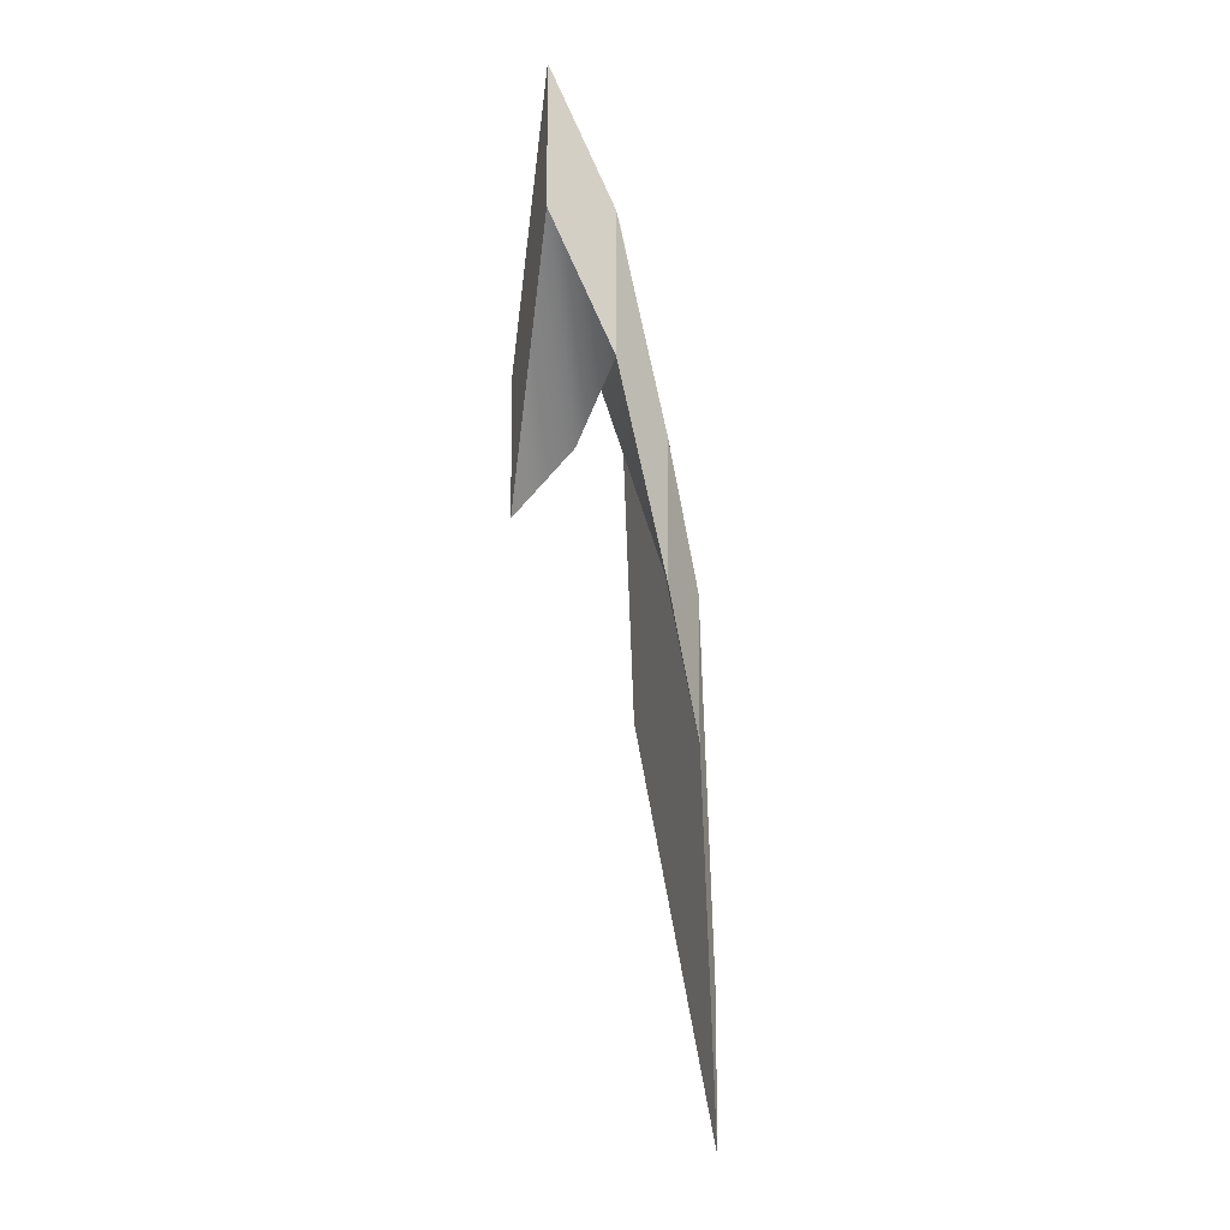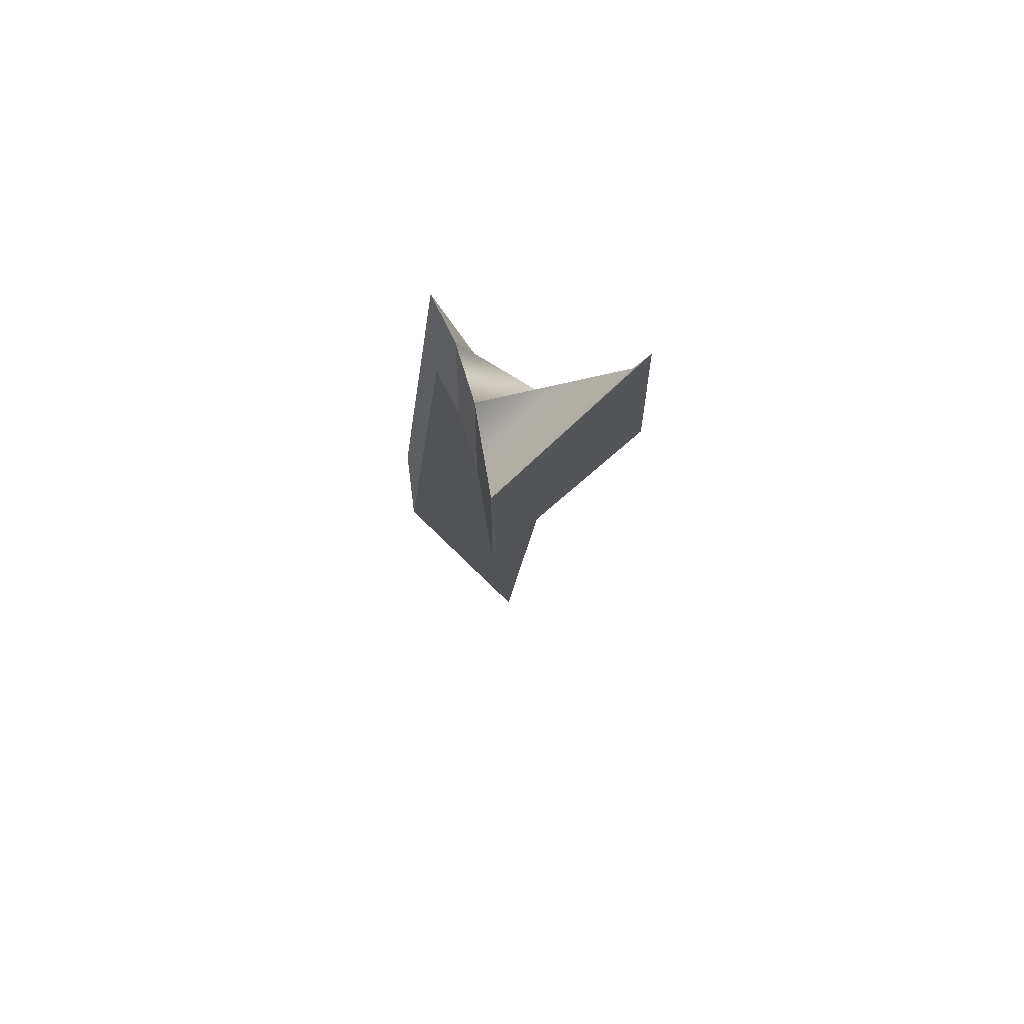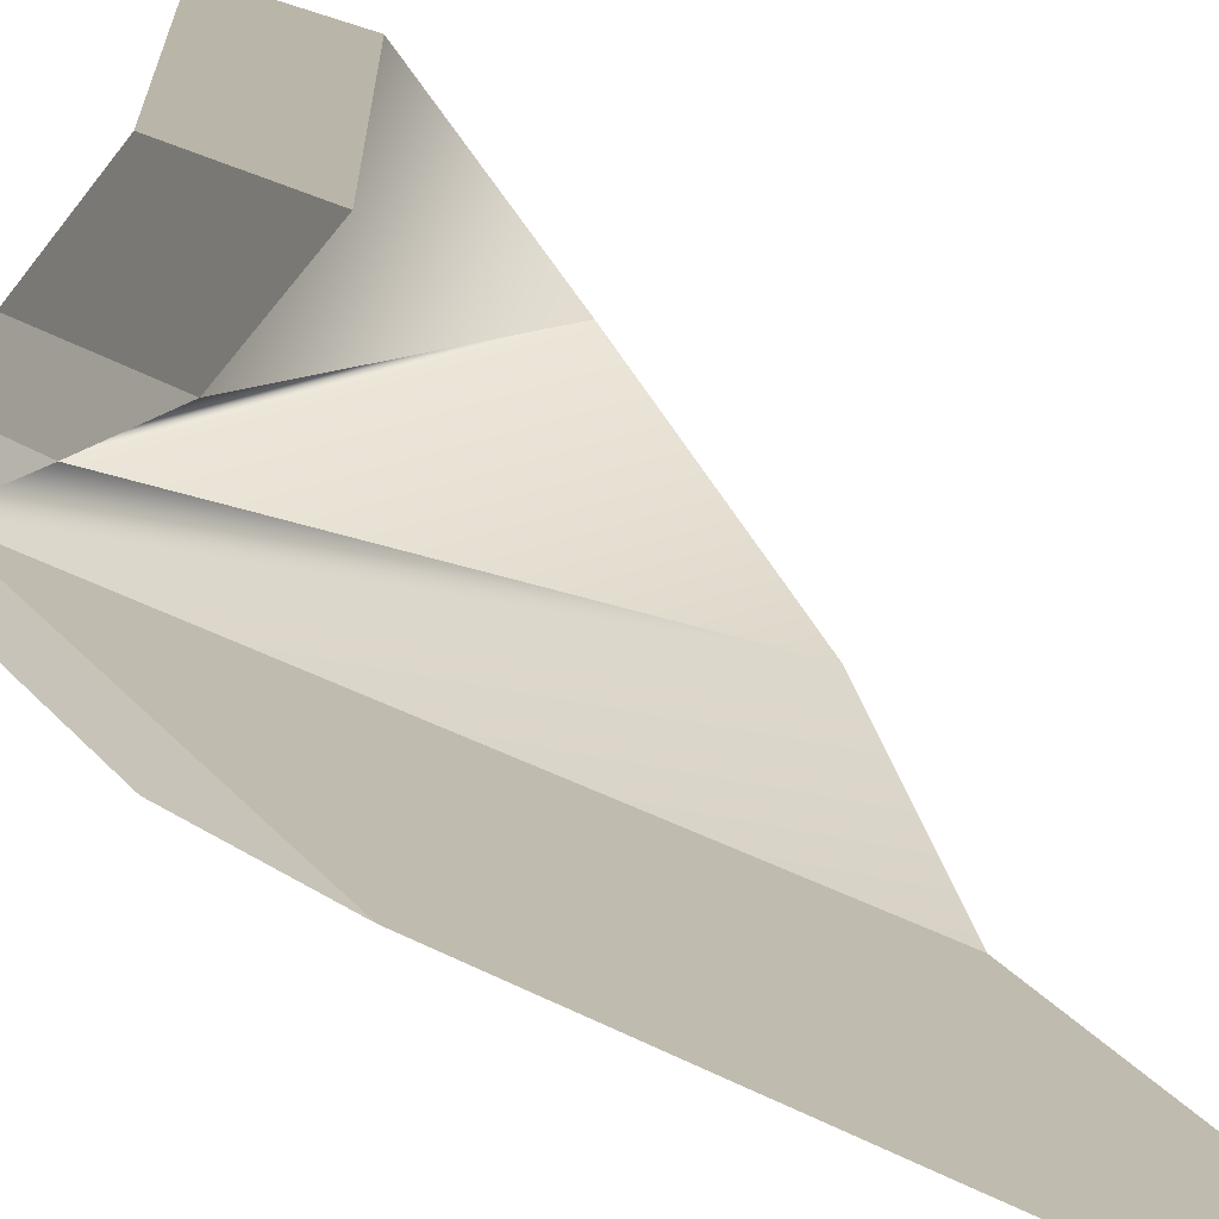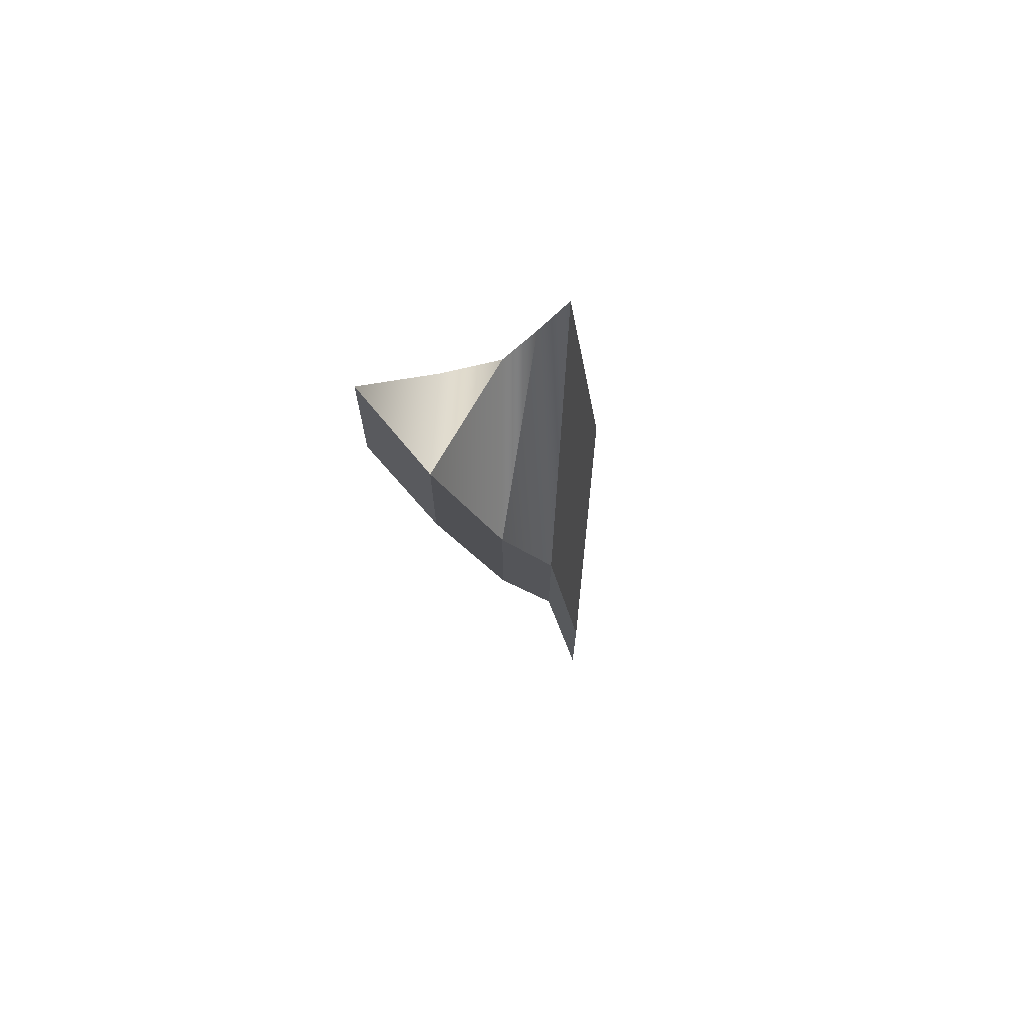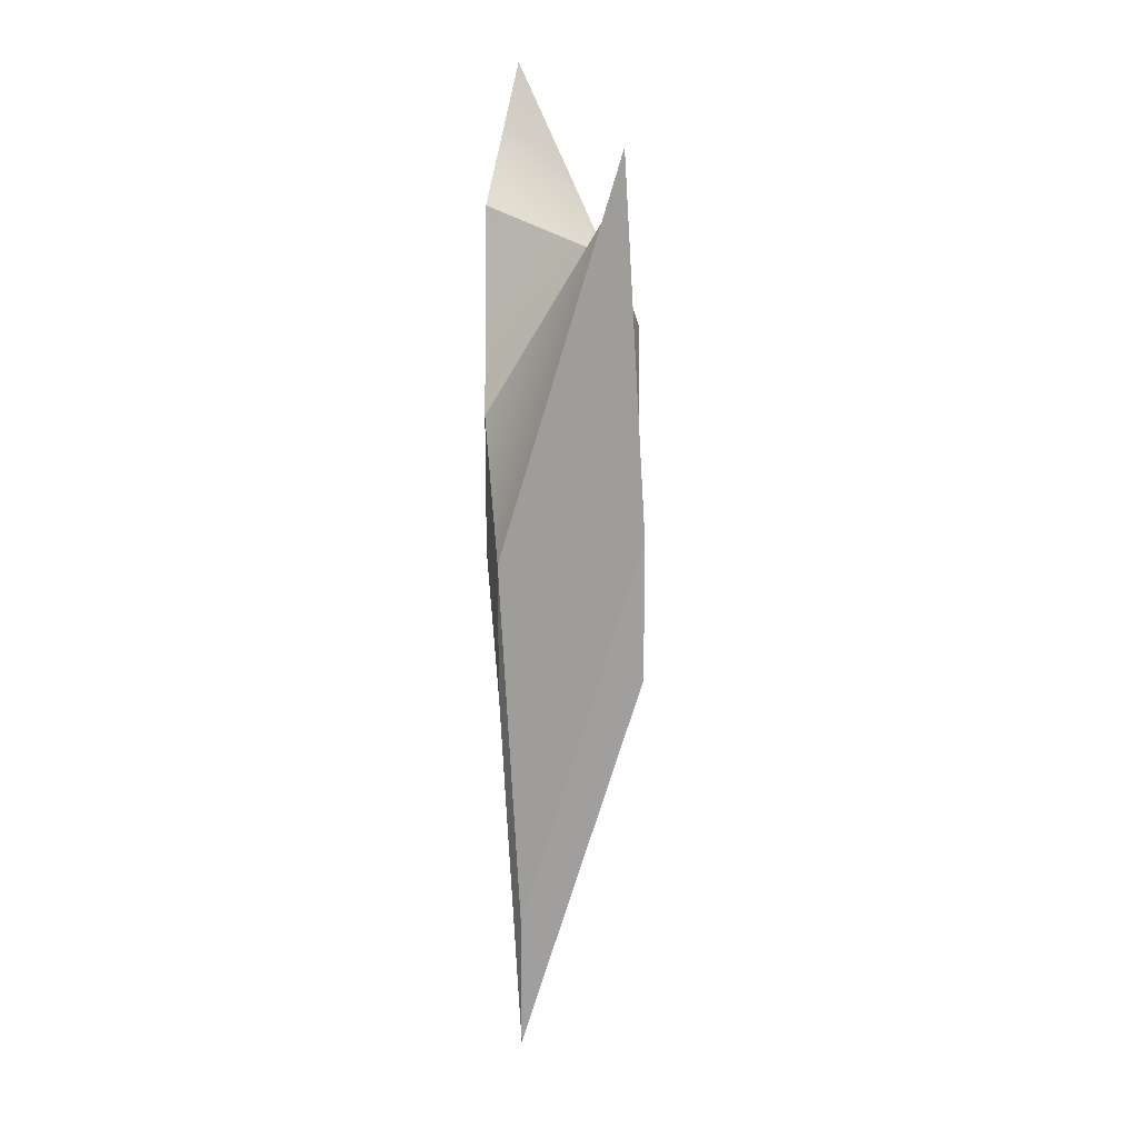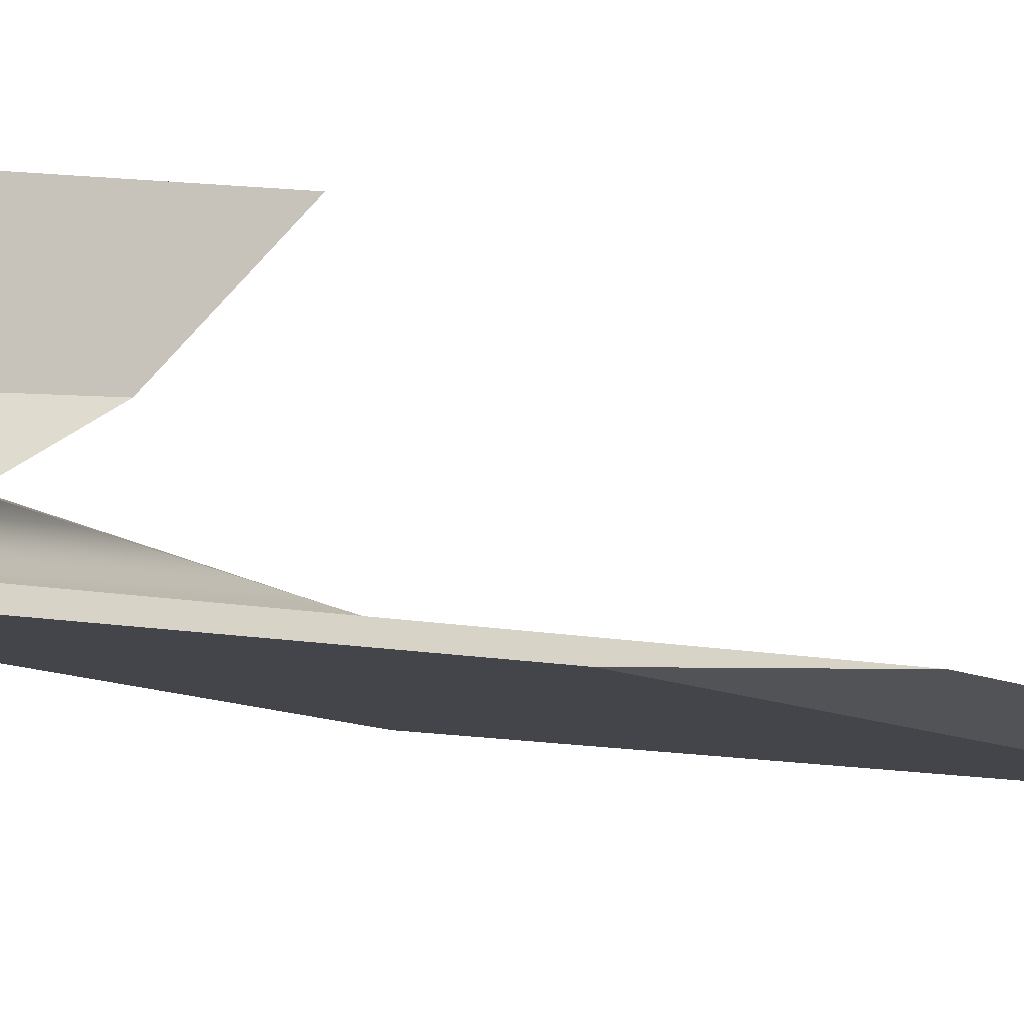
<metadata>
{"format":"obj","ext":"obj","renderer":"f3d","projection":"perspective","resolution":1024,"background":"white","views":[{"elev":-11.4,"azim":74.8,"up":"+Y"},{"elev":64.5,"azim":-4.7,"up":"+Y"},{"elev":13.7,"azim":-28.5,"up":"+Z"},{"elev":70.7,"azim":115.9,"up":"+Y"},{"elev":16.8,"azim":-150.5,"up":"+Y"},{"elev":-1.9,"azim":-127.7,"up":"+Z"}]}
</metadata>
<code>
g pb_Mesh218000
v 0.6856 1.23 0.5571
v -0.3144 -0.6129 0.5571
v 0.6856 2.23 0.5571
v -0.3144 0.3871 0.5571
v -0.3144 -0.6129 0.5571
v -0.3865 -0.06306 0.09025
v -0.3144 0.3871 0.5571
v -0.3865 0.9369 0.09025
v -0.9099 -1.881 -0.4742
v -0.08963 -4.792 -0.7934
v -0.9099 -0.8807 -0.4742
v -0.08963 -3.792 -0.7934
v 0.6856 0.2545 0.09025
v 0.6856 1.23 0.5571
v 0.6856 1.255 0.09025
v 0.6856 2.23 0.5571
v 0.6856 2.23 0.5571
v -0.3144 0.3871 0.5571
v 0.6856 1.255 0.09025
v -0.3144 0.3871 0.5571
v -0.3865 0.9369 0.09025
v 0.6856 1.255 0.09025
v 0.6856 0.2545 0.09025
v -0.3865 -0.06306 0.09025
v 0.6856 1.23 0.5571
v -0.3865 -0.06306 0.09025
v -0.3144 -0.6129 0.5571
v 0.6856 1.23 0.5571
v -0.3865 -0.06306 0.09025
v 0.6856 0.2545 0.09025
v -0.4907 0.4013 -0.1204
v 0.6856 0.2545 0.09025
v 0.4619 -1.176 -0.3179
v -0.4907 0.4013 -0.1204
v -0.3865 0.9369 0.09025
v -0.3865 -0.06306 0.09025
v -0.4907 1.401 -0.1204
v -0.4907 0.4013 -0.1204
v 0.6856 0.2545 0.09025
v 0.6856 1.255 0.09025
v 0.4619 -1.176 -0.3179
v 0.4619 -0.176 -0.3179
v 0.6856 1.255 0.09025
v -0.3865 0.9369 0.09025
v 0.4619 -0.176 -0.3179
v -0.3865 0.9369 0.09025
v -0.4907 1.401 -0.1204
v 0.4619 -0.176 -0.3179
v -0.4907 0.4013 -0.1204
v 0.4619 -1.176 -0.3179
v -0.6297 0.7438 -0.2898
v 0.4619 -1.176 -0.3179
v 0.1906 -2.167 -0.609
v -0.6297 0.7438 -0.2898
v -0.4907 1.401 -0.1204
v -0.4907 0.4013 -0.1204
v -0.6297 1.744 -0.2898
v -0.6297 0.7438 -0.2898
v 0.4619 -1.176 -0.3179
v 0.4619 -0.176 -0.3179
v 0.1906 -2.167 -0.609
v 0.1906 -1.167 -0.609
v 0.4619 -0.176 -0.3179
v -0.4907 1.401 -0.1204
v 0.1906 -1.167 -0.609
v -0.4907 1.401 -0.1204
v -0.6297 1.744 -0.2898
v 0.1906 -1.167 -0.609
v -0.6297 0.7438 -0.2898
v 0.1906 -2.167 -0.609
v -0.9099 -1.881 -0.4742
v -0.08963 -4.792 -0.7934
v -0.6297 1.744 -0.2898
v -0.6297 0.7438 -0.2898
v -0.9099 -0.8807 -0.4742
v -0.9099 -1.881 -0.4742
v 0.1906 -2.167 -0.609
v 0.1906 -1.167 -0.609
v -0.08963 -4.792 -0.7934
v -0.08963 -3.792 -0.7934
v 0.1906 -1.167 -0.609
v -0.6297 1.744 -0.2898
v -0.08963 -3.792 -0.7934
v -0.9099 -0.8807 -0.4742
g pb_Mesh218000_0
f 3 2 1
f 3 4 2
f 7 6 5
f 7 8 6
f 11 10 9
f 11 12 10
f 15 14 13
f 15 16 14
f 19 18 17
f 22 21 20
f 25 24 23
f 28 27 26
f 31 30 29
f 34 33 32
f 37 36 35
f 37 38 36
f 41 40 39
f 41 42 40
f 45 44 43
f 48 47 46
f 51 50 49
f 54 53 52
f 57 56 55
f 57 58 56
f 61 60 59
f 61 62 60
f 65 64 63
f 68 67 66
f 71 70 69
f 71 72 70
f 75 74 73
f 75 76 74
f 79 78 77
f 79 80 78
f 83 82 81
f 83 84 82

</code>
